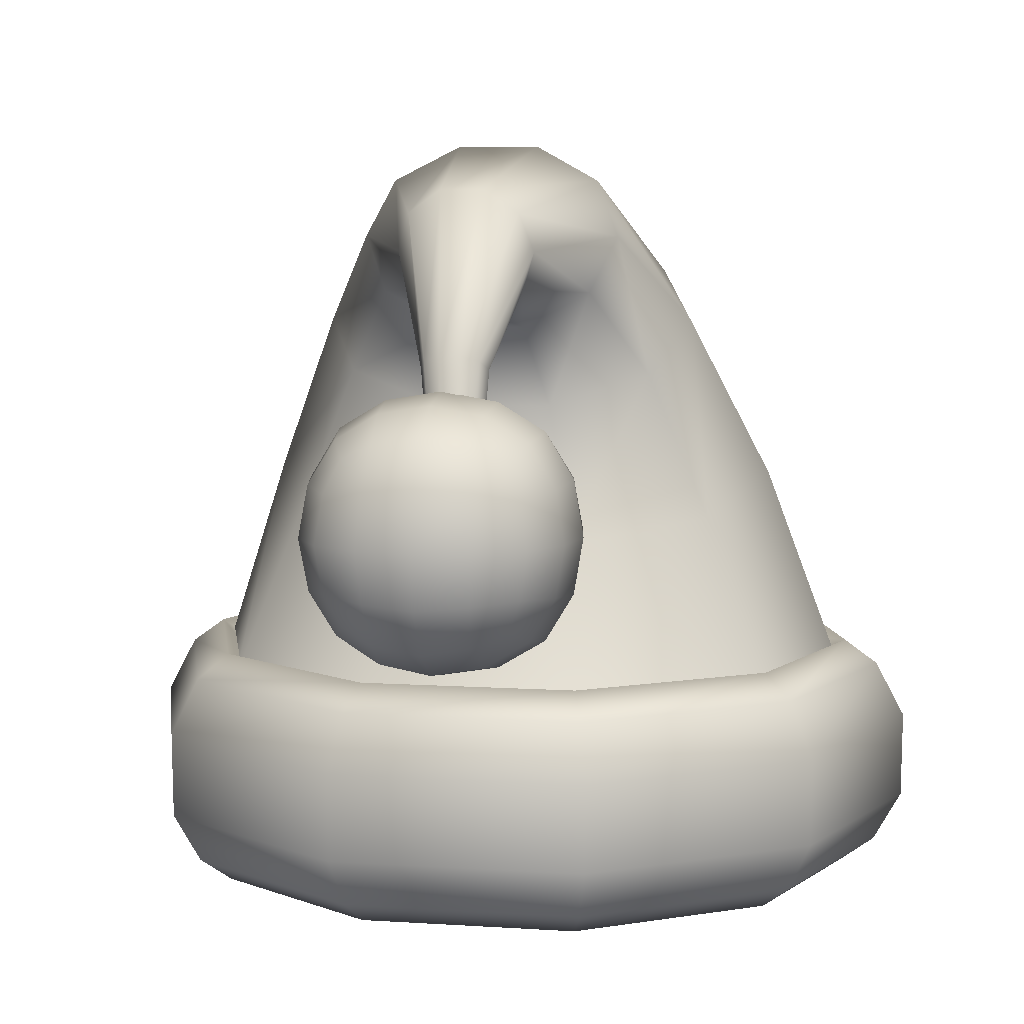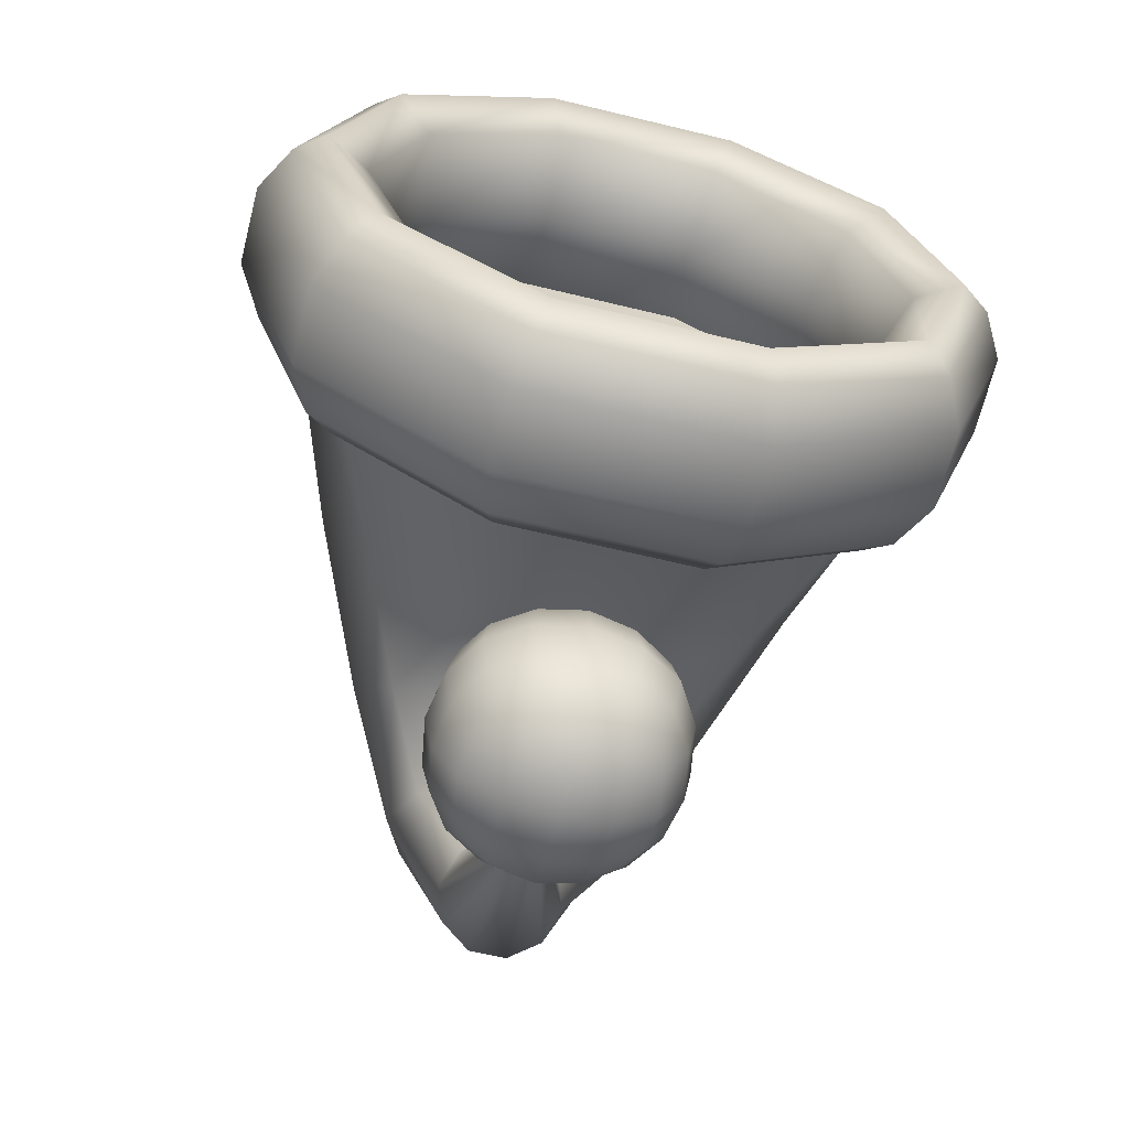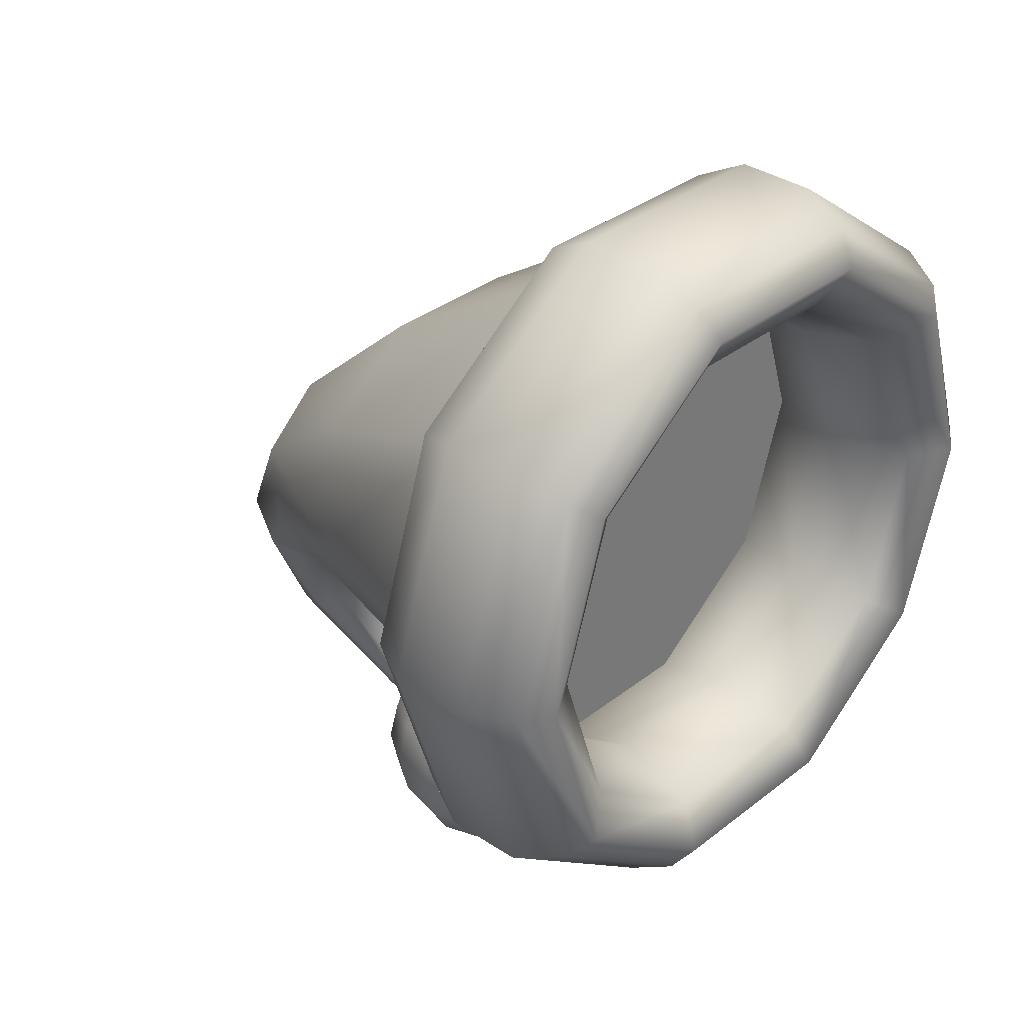
<metadata>
{"format":"obj","ext":"obj","renderer":"f3d","projection":"perspective","resolution":1024,"background":"white","views":[{"elev":7.5,"azim":-169.3,"up":"+Y"},{"elev":-63.7,"azim":-13.8,"up":"+Z"},{"elev":33.3,"azim":-47.1,"up":"+Z"}]}
</metadata>
<code>
g meger3d_Char_sundries_C1_2
v 0.06605 -0.1878 -0.1779
v 0.07269 -0.1154 -0.1984
v 0.1903 -0.1154 -0.1129
v 0.1729 -0.1878 -0.1003
v 0.2352 -0.1154 0.02535
v 0.2137 -0.1878 0.02535
v 0.1903 -0.1154 0.1636
v 0.1729 -0.1878 0.151
v 0.07269 -0.1154 0.2491
v 0.06605 -0.1878 0.2286
v -0.07269 -0.1154 0.2491
v -0.06605 -0.1878 0.2286
v -0.1903 -0.1154 0.1636
v -0.1729 -0.1878 0.151
v -0.2352 -0.1154 0.02535
v -0.2137 -0.1878 0.02535
v -0.1903 -0.1154 -0.1129
v -0.1729 -0.1878 -0.1003
v -0.07269 -0.1154 -0.1984
v -0.06605 -0.1878 -0.1779
v 0.07269 -0.1154 -0.1984
v 0.06605 -0.1878 -0.1779
v -0.07269 -0.2602 -0.1984
v 0.07269 -0.2602 -0.1984
v -0.08431 -0.2826 -0.2341
v 0.08431 -0.2826 -0.2341
v -0.0925 -0.2635 -0.2593
v 0.0925 -0.2635 -0.2593
v 0.09939 -0.224 -0.2805
v -0.09939 -0.224 -0.2805
v 0.09965 -0.1557 -0.2813
v -0.09965 -0.1557 -0.2813
v -0.0925 -0.1121 -0.2593
v 0.0925 -0.1121 -0.2593
v -0.08431 -0.09301 -0.2341
v 0.08431 -0.09301 -0.2341
v -0.07269 -0.1154 -0.1984
v 0.07269 -0.1154 -0.1984
v -0.1903 -0.1154 -0.1129
v -0.2207 -0.09301 -0.135
v -0.2352 -0.1154 0.02535
v -0.2728 -0.09301 0.02535
v -0.1903 -0.1154 0.1636
v -0.2207 -0.09301 0.1857
v -0.07269 -0.1154 0.2491
v -0.08431 -0.09301 0.2848
v 0.07269 -0.1154 0.2491
v 0.08431 -0.09301 0.2848
v 0.1903 -0.1154 0.1636
v 0.2207 -0.09301 0.1857
v 0.2352 -0.1154 0.02535
v 0.2728 -0.09301 0.02535
v 0.1903 -0.1154 -0.1129
v 0.2207 -0.09301 -0.135
v 0.07269 -0.1154 -0.1984
v 0.08431 -0.09301 -0.2341
v 0.2422 -0.1121 -0.1506
v 0.0925 -0.1121 -0.2593
v -0.2422 -0.1121 0.2013
v -0.2993 -0.1121 0.02535
v -0.0925 -0.1121 0.31
v 0.0925 -0.1121 0.31
v 0.2422 -0.1121 0.2013
v 0.2993 -0.1121 0.02535
v 0.2609 -0.1557 -0.1642
v 0.09965 -0.1557 -0.2813
v -0.3225 -0.1557 0.02535
v -0.2609 -0.1557 -0.1642
v -0.2422 -0.1121 -0.1506
v -0.2609 -0.1557 0.2149
v -0.09965 -0.1557 0.332
v 0.09965 -0.1557 0.332
v 0.2609 -0.1557 0.2149
v 0.3225 -0.1557 0.02535
v -0.09939 -0.224 0.3312
v -0.2602 -0.224 0.2144
v -0.3216 -0.224 0.02535
v -0.2602 -0.224 -0.1637
v 0.2602 -0.224 0.2144
v 0.09939 -0.224 0.3312
v 0.3216 -0.224 0.02535
v 0.2602 -0.224 -0.1637
v 0.09939 -0.224 -0.2805
v 0.0925 -0.2635 -0.2593
v 0.2422 -0.2635 -0.1506
v -0.2422 -0.2635 -0.1506
v -0.2993 -0.2635 0.02535
v -0.2422 -0.2635 0.2013
v -0.0925 -0.2635 0.31
v 0.0925 -0.2635 0.31
v 0.2422 -0.2635 0.2013
v 0.2993 -0.2635 0.02535
v -0.2728 -0.2826 0.02535
v -0.2207 -0.2826 -0.135
v -0.2207 -0.2826 0.1857
v -0.08431 -0.2826 0.2848
v 0.08431 -0.2826 0.2848
v 0.2207 -0.2826 0.1857
v 0.2728 -0.2826 0.02535
v 0.2207 -0.2826 -0.135
v 0.08431 -0.2826 -0.2341
v 0.1903 -0.2602 -0.1129
v 0.07269 -0.2602 -0.1984
v -0.1903 -0.2602 -0.1129
v -0.1903 -0.2602 0.1636
v -0.2352 -0.2602 0.02535
v -0.07269 -0.2602 0.2491
v 0.07269 -0.2602 0.2491
v 0.1903 -0.2602 0.1636
v 0.2352 -0.2602 0.02535
v 0.08241 -0.1128 -0.2283
v 0.2157 -0.1128 -0.1314
v 0.1686 0.02354 -0.09058
v 0.06441 0.006559 -0.1471
v -0.08241 -0.1128 -0.2283
v -0.06441 0.006559 -0.1471
v 0.2084 0.05102 0.0009099
v 0.2667 -0.1128 0.02535
v 0.1686 0.0785 0.0924
v 0.2157 -0.1128 0.1821
v 0.06441 0.09549 0.1489
v 0.08241 -0.1128 0.279
v -0.06441 0.09549 0.1489
v -0.08241 -0.1128 0.279
v -0.1686 0.0785 0.0924
v -0.2157 -0.1128 0.1821
v -0.2084 0.05102 0.0009099
v -0.2667 -0.1128 0.02535
v -0.1686 0.02354 -0.09058
v -0.2157 -0.1128 -0.1314
v -0.06441 0.006559 -0.1471
v -0.08241 -0.1128 -0.2283
v -0.1212 0.1396 -0.102
v -0.04628 0.1153 -0.1313
v -0.08164 0.2067 -0.1551
v -0.1009 0.2498 -0.1359
v -0.1498 0.1789 -0.05464
v -0.08164 0.293 -0.1168
v -0.1212 0.2181 -0.007252
v -0.03118 0.3197 -0.1049
v -0.04628 0.2424 0.02204
v 0.03118 0.3197 -0.1049
v 0.04628 0.2424 0.02204
v 0.08164 0.293 -0.1168
v 0.1212 0.2181 -0.007252
v 0.1009 0.2498 -0.1359
v 0.1498 0.1789 -0.05464
v 0.08164 0.2067 -0.1551
v 0.1212 0.1396 -0.102
v -0.03118 0.18 -0.1669
v 0.03118 0.18 -0.1669
v 0.04628 0.1153 -0.1313
v -0.03118 0.18 -0.1669
v -0.04628 0.1153 -0.1313
v -0.01613 0.1937 -0.2183
v 0.01613 0.1937 -0.2183
v 0.04223 0.2117 -0.2244
v 0.0522 0.2407 -0.2342
v 0.04223 0.2698 -0.2441
v 0.01613 0.2878 -0.2502
v -0.01613 0.2878 -0.2502
v -0.04223 0.2698 -0.2441
v -0.0522 0.2407 -0.2342
v -0.04223 0.2117 -0.2244
v -0.01613 0.1937 -0.2183
v -0.01274 0.1675 -0.3183
v -0.02554 0.1635 -0.3107
v -0.01502 0.06545 -0.3408
v -0.004178 0.06545 -0.3408
v 0.003082 0.1675 -0.3183
v 0.004592 0.06359 -0.3347
v 0.01589 0.1635 -0.3107
v 0.007942 0.06057 -0.3249
v 0.02077 0.157 -0.2986
v 0.004592 0.05756 -0.315
v 0.01589 0.1504 -0.2864
v -0.02379 0.06359 -0.3347
v -0.03043 0.157 -0.2986
v -0.02714 0.06057 -0.3249
v -0.02554 0.1504 -0.2864
v -0.02379 0.05756 -0.315
v -0.01274 0.1464 -0.2789
v -0.01502 0.0557 -0.3089
v -0.004178 0.0557 -0.3089
v 0.003082 0.1464 -0.2789
v -0.01502 0.0557 -0.3089
v -0.01274 0.1464 -0.2789
v -0.06072 -0.02285 -0.2621
v -0.07141 0.00185 -0.2514
v -0.03891 -0.001047 -0.2317
v -0.03602 -0.03355 -0.2514
v -4.387e-07 -0.003946 -0.2251
v -4.387e-07 -0.03882 -0.2461
v -4.387e-07 0.03787 -0.2181
v -0.04181 0.03787 -0.2251
v -0.07669 0.03787 -0.2461
v 0.03891 -0.001047 -0.2317
v 0.03602 -0.03355 -0.2514
v 0.07141 0.00185 -0.2514
v 0.06072 -0.02285 -0.2621
v 0.07669 0.03787 -0.2461
v 0.04181 0.03787 -0.2251
v 0.03891 -0.05321 -0.2839
v 0.07141 -0.03355 -0.2868
v 0.04181 -0.05983 -0.3228
v -4.387e-07 -0.06687 -0.3228
v -4.387e-07 -0.05983 -0.3646
v -0.03891 -0.05321 -0.3617
v -0.03602 -0.03355 -0.3942
v -0.06072 -0.02285 -0.3835
v -0.07141 0.00185 -0.3942
v -0.03891 -0.001047 -0.4139
v -0.07669 0.03787 -0.3995
v -0.04181 0.03787 -0.4205
v -4.387e-07 -0.003946 -0.4205
v -4.387e-07 0.03787 -0.4275
v 0.03891 -0.001047 -0.4139
v 0.04181 0.03787 -0.4205
v 0.07141 0.00185 -0.3942
v 0.07669 0.03787 -0.3995
v 0.06072 -0.02285 -0.3835
v 0.03602 -0.03355 -0.3942
v -4.387e-07 -0.03882 -0.3995
v -0.07141 -0.03355 -0.3588
v -0.04181 -0.05983 -0.3228
v -0.07669 -0.03882 -0.3228
v 0.03891 -0.05321 -0.3617
v 0.07141 -0.03355 -0.3588
v 0.07669 -0.03882 -0.3228
v -0.03891 -0.05321 -0.2839
v -0.07141 -0.03355 -0.2868
v -4.387e-07 -0.05983 -0.281
v 0.0977 -0.003946 -0.3228
v 0.09108 -0.001047 -0.2839
v 0.1047 0.03787 -0.3228
v 0.0977 0.03787 -0.281
v 0.0977 0.03787 -0.3646
v 0.09108 -0.001047 -0.3617
v -0.09108 -0.001047 -0.2839
v -0.0977 -0.003946 -0.3228
v -0.09108 -0.001047 -0.3617
v -0.1047 0.03787 -0.3228
v -0.0977 0.03787 -0.3646
v -0.0977 0.03787 -0.281
v -4.387e-07 0.03787 -0.2181
v -4.387e-07 0.07968 -0.2251
v 0.03891 0.07678 -0.2317
v 0.04181 0.03787 -0.2251
v 0.07141 0.07388 -0.2514
v 0.07669 0.03787 -0.2461
v 0.06072 0.09858 -0.2621
v 0.03602 0.1093 -0.2514
v -4.387e-07 0.1146 -0.2461
v -0.04181 0.03787 -0.2251
v -0.03891 0.07678 -0.2317
v -0.07669 0.03787 -0.2461
v -0.07141 0.07388 -0.2514
v -0.03602 0.1093 -0.2514
v -0.06072 0.09858 -0.2621
v -0.03891 0.1289 -0.2839
v -0.07141 0.1093 -0.2868
v -4.387e-07 0.1356 -0.281
v -4.387e-07 0.1426 -0.3228
v -0.04181 0.1356 -0.3228
v -0.07669 0.1146 -0.3228
v 0.03891 0.1289 -0.2839
v 0.07141 0.1093 -0.2868
v 0.07669 0.1146 -0.3228
v 0.04181 0.1356 -0.3228
v 0.03891 0.1289 -0.3617
v -4.387e-07 0.1356 -0.3646
v 0.07141 0.1093 -0.3588
v 0.06072 0.09858 -0.3835
v 0.03602 0.1093 -0.3942
v -4.387e-07 0.1146 -0.3995
v -0.03891 0.1289 -0.3617
v -0.07141 0.1093 -0.3588
v -0.03602 0.1093 -0.3942
v -0.06072 0.09858 -0.3835
v -0.03891 0.07678 -0.4139
v -0.07141 0.07388 -0.3942
v -4.387e-07 0.07968 -0.4205
v -4.387e-07 0.03787 -0.4275
v -0.04181 0.03787 -0.4205
v -0.07669 0.03787 -0.3995
v 0.03891 0.07678 -0.4139
v 0.07141 0.07388 -0.3942
v 0.07669 0.03787 -0.3995
v 0.04181 0.03787 -0.4205
v 0.0977 0.03787 -0.3646
v 0.09108 0.07678 -0.3617
v 0.1047 0.03787 -0.3228
v 0.0977 0.07968 -0.3228
v 0.0977 0.03787 -0.281
v 0.09108 0.07678 -0.2839
v -0.1047 0.03787 -0.3228
v -0.0977 0.07968 -0.3228
v -0.09108 0.07678 -0.2839
v -0.0977 0.03787 -0.281
v -0.0977 0.03787 -0.3646
v -0.09108 0.07678 -0.3617
v 0.08241 -0.1128 -0.2283
v -1.526e-07 -0.1128 0.02535
v 0.2157 -0.1128 -0.1314
v -0.08241 -0.1128 -0.2283
v -1.526e-07 -0.1128 0.02535
v 0.08241 -0.1128 -0.2283
v -0.2157 -0.1128 -0.1314
v -1.526e-07 -0.1128 0.02535
v -0.08241 -0.1128 -0.2283
v -0.2667 -0.1128 0.02535
v -1.526e-07 -0.1128 0.02535
v -0.2157 -0.1128 -0.1314
v -0.2157 -0.1128 0.1821
v -1.526e-07 -0.1128 0.02535
v -0.2667 -0.1128 0.02535
v -0.08241 -0.1128 0.279
v -1.526e-07 -0.1128 0.02535
v -0.2157 -0.1128 0.1821
v 0.08241 -0.1128 0.279
v -1.526e-07 -0.1128 0.02535
v -0.08241 -0.1128 0.279
v 0.2157 -0.1128 0.1821
v -1.526e-07 -0.1128 0.02535
v 0.08241 -0.1128 0.279
v 0.2667 -0.1128 0.02535
v -1.526e-07 -0.1128 0.02535
v 0.2157 -0.1128 0.1821
v 0.2157 -0.1128 -0.1314
v -1.526e-07 -0.1128 0.02535
v 0.2667 -0.1128 0.02535
g meger3d_Char_sundries_C1_2_0
f 3 2 1
f 4 3 1
f 5 3 4
f 6 5 4
f 7 5 6
f 8 7 6
f 9 7 8
f 10 9 8
f 11 9 10
f 12 11 10
f 13 11 12
f 14 13 12
f 15 13 14
f 16 15 14
f 17 15 16
f 18 17 16
f 19 17 18
f 20 19 18
f 21 19 20
f 22 21 20
f 22 20 23
f 24 22 23
f 24 23 25
f 26 24 25
f 26 25 27
f 28 26 27
f 29 28 27
f 30 29 27
f 31 29 30
f 32 31 30
f 31 32 33
f 34 31 33
f 34 33 35
f 36 34 35
f 36 35 37
f 38 36 37
f 37 35 39
f 35 40 39
f 35 33 40
f 39 40 41
f 40 42 41
f 41 42 43
f 42 44 43
f 43 44 45
f 44 46 45
f 45 46 47
f 46 48 47
f 47 48 49
f 48 50 49
f 49 50 51
f 50 52 51
f 51 52 53
f 52 54 53
f 53 54 55
f 54 56 55
f 54 57 56
f 57 58 56
f 44 59 46
f 60 59 44
f 59 61 46
f 46 61 48
f 61 62 48
f 48 62 50
f 62 63 50
f 50 63 52
f 63 64 52
f 64 57 54
f 52 64 54
f 57 65 58
f 65 66 58
f 60 67 59
f 68 67 60
f 69 68 60
f 69 60 42
f 40 69 42
f 33 69 40
f 42 60 44
f 32 68 69
f 33 32 69
f 67 70 59
f 70 71 61
f 61 71 62
f 59 70 61
f 71 72 62
f 72 73 63
f 73 74 64
f 74 65 57
f 64 74 57
f 63 73 64
f 62 72 63
f 71 70 75
f 70 76 75
f 70 67 76
f 67 77 76
f 67 68 77
f 68 78 77
f 68 32 78
f 32 30 78
f 73 72 79
f 72 80 79
f 71 75 80
f 72 71 80
f 73 79 81
f 74 73 81
f 74 81 82
f 65 74 82
f 65 82 83
f 66 65 83
f 83 82 84
f 82 85 84
f 82 81 85
f 78 30 86
f 30 27 86
f 78 86 87
f 77 78 87
f 77 87 88
f 76 77 88
f 76 88 89
f 75 76 89
f 75 89 90
f 80 75 90
f 80 90 91
f 79 80 91
f 79 91 92
f 81 79 92
f 81 92 85
f 87 93 88
f 94 93 87
f 86 94 87
f 25 94 86
f 27 25 86
f 93 95 88
f 95 96 89
f 89 96 90
f 88 95 89
f 96 97 90
f 90 97 91
f 97 98 91
f 91 98 92
f 98 99 92
f 92 99 85
f 99 100 85
f 85 100 84
f 100 101 84
f 100 102 101
f 102 103 101
f 25 23 94
f 23 104 94
f 95 105 96
f 106 105 95
f 104 106 93
f 93 106 95
f 94 104 93
f 105 107 96
f 107 108 97
f 97 108 98
f 96 107 97
f 108 109 98
f 109 110 99
f 110 102 100
f 99 110 100
f 98 109 99
f 102 4 103
f 4 1 103
f 23 20 104
f 20 18 104
f 104 18 106
f 18 16 106
f 106 16 105
f 16 14 105
f 14 12 107
f 107 12 108
f 105 14 107
f 12 10 108
f 108 10 109
f 10 8 109
f 109 8 110
f 8 6 110
f 6 4 102
f 110 6 102
f 113 112 111
f 114 113 111
f 114 111 115
f 116 114 115
f 113 117 112
f 117 118 112
f 117 119 118
f 119 120 118
f 119 121 120
f 121 122 120
f 121 123 122
f 123 124 122
f 123 125 124
f 125 126 124
f 125 127 126
f 127 128 126
f 127 129 128
f 129 130 128
f 129 131 130
f 131 132 130
f 129 133 131
f 133 134 131
f 133 135 134
f 136 135 133
f 137 136 133
f 137 133 129
f 127 137 129
f 138 136 137
f 139 138 137
f 139 137 127
f 125 139 127
f 140 138 139
f 141 140 139
f 142 140 141
f 143 142 141
f 144 142 143
f 145 144 143
f 146 144 145
f 147 146 145
f 148 146 147
f 149 148 147
f 135 150 134
f 151 148 149
f 152 151 149
f 153 151 152
f 154 153 152
f 152 149 113
f 114 152 113
f 154 152 114
f 116 154 114
f 145 143 121
f 121 143 123
f 143 141 123
f 123 141 125
f 141 139 125
f 113 149 117
f 149 147 117
f 117 147 119
f 119 145 121
f 147 145 119
f 153 155 151
f 155 156 151
f 151 156 148
f 156 157 148
f 148 157 146
f 157 158 146
f 146 158 144
f 158 159 144
f 144 159 142
f 159 160 142
f 142 160 140
f 160 161 140
f 140 161 138
f 161 162 138
f 138 162 136
f 162 163 136
f 136 163 135
f 163 164 135
f 135 164 150
f 164 165 150
f 161 166 162
f 166 167 162
f 162 167 163
f 166 168 167
f 169 168 166
f 170 169 166
f 170 166 161
f 160 170 161
f 171 169 170
f 172 171 170
f 173 171 172
f 174 173 172
f 175 173 174
f 176 175 174
f 168 177 167
f 167 177 178
f 177 179 178
f 178 179 180
f 179 181 180
f 180 181 182
f 181 183 182
f 184 175 176
f 185 184 176
f 186 184 185
f 187 186 185
f 174 172 159
f 159 172 160
f 172 170 160
f 185 176 157
f 157 176 158
f 158 174 159
f 176 174 158
f 156 185 157
f 187 185 156
f 155 187 156
f 180 182 165
f 164 180 165
f 178 180 164
f 163 178 164
f 167 178 163
f 190 189 188
f 191 190 188
f 192 190 191
f 193 192 191
f 192 194 190
f 194 195 190
f 190 195 189
f 195 196 189
f 197 192 193
f 198 197 193
f 199 197 198
f 200 199 198
f 199 201 197
f 201 202 197
f 202 194 192
f 197 202 192
f 200 198 203
f 204 200 203
f 204 203 205
f 205 203 206
f 205 206 207
f 207 206 208
f 207 208 209
f 209 208 210
f 209 210 211
f 212 209 211
f 212 211 213
f 214 212 213
f 215 212 214
f 216 215 214
f 217 215 216
f 218 217 216
f 219 217 218
f 220 219 218
f 219 221 217
f 221 222 217
f 217 222 215
f 222 223 215
f 223 209 212
f 215 223 212
f 208 224 210
f 208 225 224
f 206 225 208
f 225 226 224
f 222 227 223
f 227 207 223
f 223 207 209
f 228 227 222
f 221 228 222
f 221 219 228
f 228 229 227
f 229 205 227
f 227 205 207
f 229 204 205
f 225 230 226
f 230 231 226
f 232 230 225
f 206 232 225
f 203 232 206
f 203 198 232
f 198 193 232
f 232 193 230
f 193 191 230
f 230 191 231
f 191 188 231
f 229 233 204
f 233 234 204
f 204 234 200
f 234 199 200
f 233 235 234
f 235 236 234
f 234 236 199
f 236 201 199
f 237 235 233
f 238 237 233
f 238 233 229
f 228 238 229
f 219 238 228
f 220 237 238
f 219 220 238
f 188 189 231
f 189 239 231
f 231 239 226
f 239 240 226
f 226 240 224
f 240 241 224
f 224 241 210
f 241 211 210
f 240 242 241
f 242 243 241
f 241 243 211
f 243 213 211
f 189 196 239
f 196 244 239
f 244 242 240
f 239 244 240
f 247 246 245
f 248 247 245
f 249 247 248
f 250 249 248
f 249 251 247
f 251 252 247
f 247 252 246
f 252 253 246
f 245 246 254
f 246 255 254
f 246 253 255
f 254 255 256
f 255 257 256
f 253 258 255
f 255 258 257
f 258 259 257
f 258 260 259
f 260 261 259
f 262 260 258
f 253 262 258
f 262 263 260
f 263 264 260
f 260 264 261
f 264 265 261
f 266 262 253
f 252 266 253
f 267 266 252
f 251 267 252
f 267 268 266
f 268 269 266
f 269 263 262
f 266 269 262
f 269 270 263
f 270 271 263
f 263 271 264
f 272 270 269
f 268 272 269
f 272 273 270
f 273 274 270
f 270 274 271
f 274 275 271
f 264 276 265
f 271 276 264
f 271 275 276
f 276 277 265
f 275 278 276
f 276 278 277
f 278 279 277
f 278 280 279
f 280 281 279
f 277 279 281
f 282 280 278
f 275 282 278
f 282 283 280
f 283 284 280
f 280 284 281
f 284 285 281
f 286 282 275
f 274 286 275
f 287 286 274
f 273 287 274
f 287 288 286
f 288 289 286
f 289 283 282
f 286 289 282
f 288 287 290
f 287 291 290
f 290 291 292
f 291 293 292
f 287 273 291
f 273 272 291
f 291 272 293
f 272 268 293
f 292 293 294
f 293 295 294
f 293 268 295
f 294 295 250
f 295 249 250
f 268 267 295
f 295 267 249
f 267 251 249
f 298 297 296
f 299 298 296
f 257 298 299
f 256 257 299
f 257 259 298
f 259 261 298
f 298 261 297
f 261 265 297
f 296 297 300
f 297 301 300
f 297 265 301
f 300 301 285
f 301 281 285
f 265 277 301
f 301 277 281
f 304 303 302
f 307 306 305
f 310 309 308
f 313 312 311
f 316 315 314
f 319 318 317
f 322 321 320
f 325 324 323
f 328 327 326
f 331 330 329

</code>
